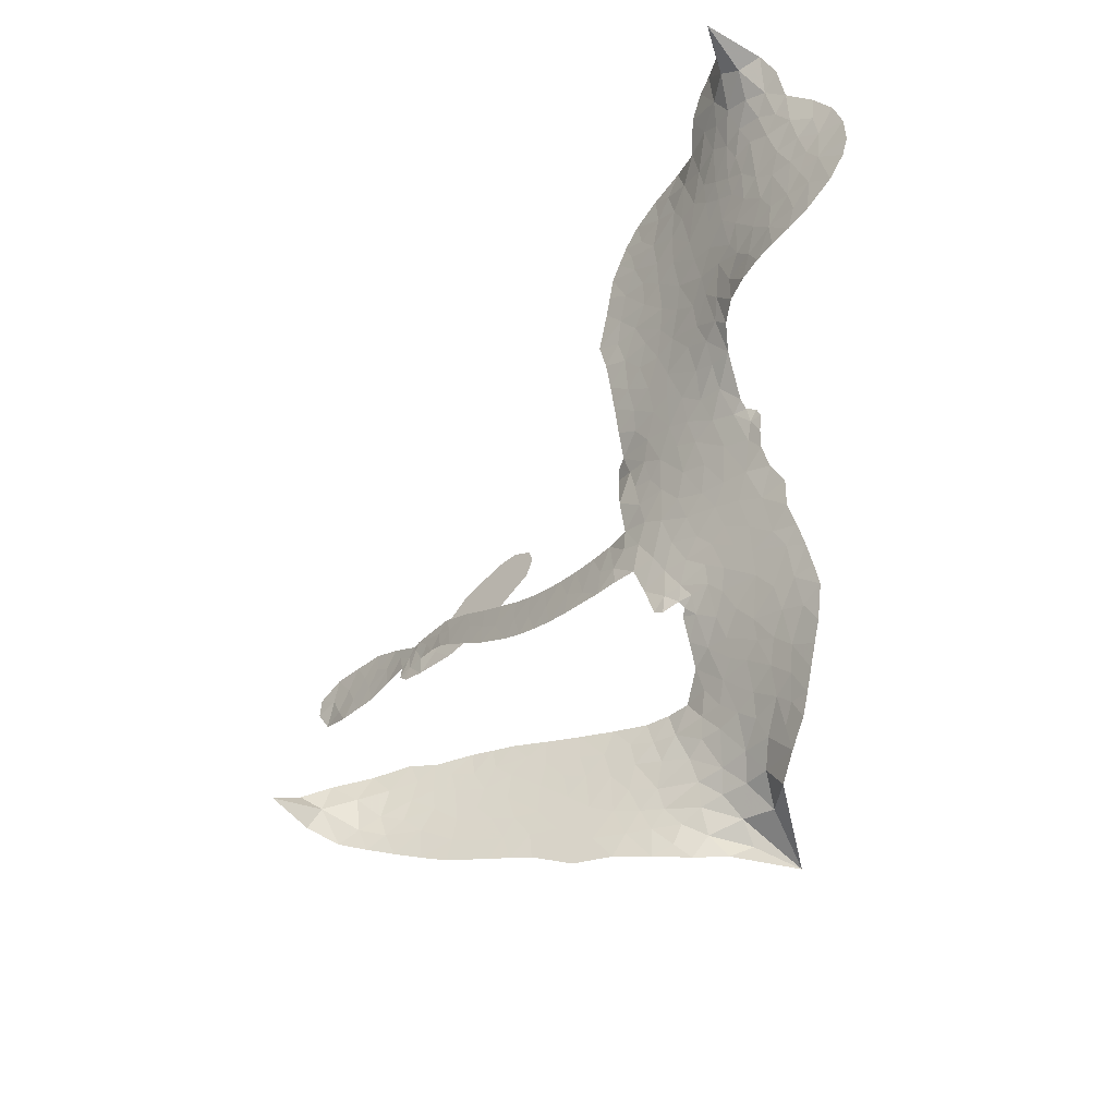
<metadata>
{"format":"obj","ext":"obj","renderer":"f3d","projection":"perspective","resolution":1024,"background":"white","views":[{"elev":-44.6,"azim":-137.3,"up":"+Y"}]}
</metadata>
<code>
v -4.565 0.7956 0.2257
v -4.521 0.86 0.2142
v -4.462 0.9108 0.1893
v -4.465 0.9742 0.1564
v -4.442 1.026 0.1258
v -4.383 1.083 0
v -4.328 1.11 0.102
v -4.276 1.117 0.135
v -4.232 1.108 0.1547
v -4.18 1.071 0.1819
v -4.14 1.005 0.2241
v -4.063 1.028 0.2597
v -3.967 1.02 0.2811
v -3.894 0.9943 0.2947
v -3.843 0.9557 0.3046
v -3.784 0.8883 0.3194
v -3.701 0.7164 0.357
v -3.709 0.6539 0.3705
v -3.673 0.4162 0.4716
v -3.646 0.4075 0.486
v -3.632 0.3854 0.5
v -3.624 0.231 0.5272
v -3.12 0.3599 0.6118
v -2.735 0.5168 0.6795
v -2.708 0.5173 0.6864
v -2.521 0.6196 0.7179
v -2.345 0.6406 0.7338
v -2.269 0.6114 0.7382
v -2.261 0.5621 0.741
v -2.291 0.5089 0.75
v -2.383 0.4739 0.73
v -2.508 0.4618 0.7164
v -2.658 0.473 0.6913
v -2.657 0.4351 0.6867
v -2.682 0.4116 0.6845
v -2.745 0.3964 0.6806
v -2.855 0.3909 0.6797
v -2.988 0.4194 0.6797
v -3.143 0.5068 0.6797
v -3.163 0.5503 0.6797
v -3.152 0.5859 0.6797
v -3.097 0.6133 0.6797
v -3.035 0.6104 0.6797
v -2.907 0.5653 0.6797
v -2.746 0.4479 0.6784
v -3.631 0.1018 0.5463
v -3.668 -0.03802 0.5748
v -3.692 -0.05217 0.5774
v -3.735 -0.03792 0.5876
v -3.74 -0.05264 0.6008
v -3.727 -0.06561 0.6103
v -3.71 -0.1839 0.669
v -3.654 -0.2434 0.7013
v -3.534 -0.2406 0.6935
v -3.198 -0.1826 0.5832
v -3.095 -0.1752 0.546
v -3.005 -0.1825 0.5055
v -2.947 -0.1676 0.4795
v -2.77 -0.1997 0.3786
v -2.72 -0.2351 0.324
v -2.704 -0.2731 0.25
v -2.727 -0.3217 0.3476
v -2.784 -0.3692 0.4048
v -3.026 -0.4678 0.5381
v -3.225 -0.5137 0.6229
v -3.32 -0.5597 0.662
v -3.413 -0.5676 0.6969
v -3.578 -0.6066 0.7854
v -3.647 -0.6108 0.8353
v -3.728 -0.5974 1
v -3.851 -0.5417 0.7852
v -3.966 -0.4469 0.7241
v -4.078 -0.2631 0.6592
v -4.106 -0.1838 0.64
v -4.082 0.04042 0.5732
v -4.096 0.09989 0.5548
v -4.07 0.1522 0.5366
v -4.066 0.2034 0.5138
v -4.092 0.2757 0.488
v -4.082 0.2986 0.4836
v -4.059 0.3115 0.475
v -4.056 0.335 0.4601
v -4.077 0.4398 0.3966
v -4.106 0.4895 0.3579
v -4.15 0.5147 0.3262
v -4.38 0.5227 0.2586
v -4.445 0.5352 0.2511
v -4.521 0.572 0.2439
v -4.567 0.6194 0.2394
v -4.585 0.6624 0.2368
v -4.585 0.7291 0.2319
v -3.146 0.219 0.5994
v -2.72 0.4973 0.682
v -4.025 0.3136 0.4707
v -3.769 -0.03405 0.5938
v -3.72 -0.1244 0.6381
v -4.061 0.2759 0.4874
v -3.68 0.3721 0.4858
v -3.65 0.03363 0.5622
v -2.938 0.3548 0.6359
v -2.688 0.4906 0.688
v -2.843 0.4204 0.6569
v -2.796 0.4391 0.6682
v -4.078 0.2406 0.4976
v -3.748 0.0005526 0.5788
v -2.611 0.5785 0.7066
v -2.698 0.4467 0.6836
v -2.64 0.528 0.6984
v -2.763 -0.2752 0.3594
v -3.105 0.5509 0.6797
v -4.014 0.386 0.4356
v -3.763 -0.07834 0.6142
v -4.038 0.2371 0.5014
v -4.5 0.673 0.2382
v -4.271 1.035 0.1552
v -4.102 0.5677 0.3324
v -3.63 0.3076 0.5019
v -3.702 -0.00728 0.574
v -2.956 0.4548 0.6416
v -2.863 0.5032 0.6585
v -3.827 0.01759 0.5787
v -3.765 0.4054 0.4567
v -4.005 0.1713 0.5268
v -4.027 0.5032 0.378
v -3.718 0.05808 0.5604
v -2.771 0.4788 0.6737
v -3.85 -0.06374 0.6088
v -2.828 0.4748 0.6633
v -2.881 0.4511 0.6528
v -4.025 0.09029 0.5563
v -2.95 -0.2772 0.4835
v -2.824 0.4989 0.6798
v -2.326 0.5769 0.7367
v -2.584 0.4711 0.7065
v -3.066 0.4635 0.6797
v -4.362 0.9591 0.1614
v -2.89 0.3904 0.6462
v -2.964 -0.2221 0.4878
v -2.801 0.4397 0.6796
v -3.055 -0.2743 0.5314
v -2.859 -0.1838 0.436
v -2.9 -0.2347 0.4558
v -3.94 0.8795 0.2996
v -3.62 -0.4896 0.7746
v -4.515 0.7438 0.2303
v -4.394 0.6327 0.2508
v -4.332 1.049 0.111
v -3.9 0.3132 0.4757
v -3.821 -0.167 0.6496
v -2.432 0.6312 0.7265
v -2.574 0.531 0.709
v -4.417 0.944 0.1686
v -4.38 0.8448 0.2103
v -4.375 0.9027 0.189
v -4.276 0.8609 0.2197
v -4.313 0.9163 0.1922
v -2.904 -0.4193 0.4788
v -2.83 -0.2497 0.4135
v -3.901 0.931 0.2993
v -3.826 0.6935 0.3529
v -3.616 -0.5537 0.8021
v -4.404 0.5762 0.2536
v -4.268 0.5212 0.2803
v -4.461 0.6163 0.2454
v -3.965 0.3329 0.4638
v -3.764 -0.161 0.6517
v -3.776 -0.2495 0.6851
v -4.331 0.8648 0.2092
v -4.316 0.7637 0.2398
v -4.217 0.9405 0.2106
v -4.303 0.9796 0.1665
v -3.972 0.9454 0.2852
v -3.862 0.8619 0.3145
v -3.761 0.6892 0.3597
v -3.496 -0.5868 0.7377
v -3.692 -0.5263 0.8371
v -3.972 0.2583 0.4939
v -3.904 0.4335 0.4282
v -4.26 0.9115 0.2071
v -4.194 0.8582 0.2406
v -3.744 0.801 0.3381
v -4.019 0.4447 0.4059
v -3.57 -0.5187 0.7629
v -3.536 -0.4196 0.7213
v -3.952 0.3939 0.4387
v -3.784 0.7472 0.3449
v -3.698 0.5331 0.4135
v -3.968 0.463 0.4069
v -3.816 0.8091 0.329
v -3.93 0.5834 0.3697
v -3.807 0.5833 0.3864
v -3.968 0.5293 0.3811
v -3.769 0.6315 0.3747
v -3.884 0.5137 0.4007
v -4.021 0.6105 0.3427
v -3.705 0.5925 0.3907
v -4.014 0.5561 0.3617
v -3.755 0.5552 0.4009
v -3.815 0.5185 0.408
v -3.753 0.4949 0.4239
v -3.808 0.455 0.4322
v -3.687 0.4743 0.4395
v -3.84 0.3911 0.4521
v -3.736 0.4488 0.4445
v -4.075 0.5209 0.3566
v -3.819 -0.02842 0.5947
v -3.872 -0.01362 0.5908
v -3.907 0.07935 0.5591
v -3.949 -0.07407 0.6117
v -2.35 0.5226 0.7369
v -2.396 0.5738 0.7299
v -2.469 0.5703 0.722
v -4.422 0.7243 0.2361
v -4.441 0.6704 0.2418
v -3.764 0.2644 0.5029
v -4.452 0.8396 0.211
v -4.204 0.6129 0.2908
v -3.715 -0.2404 0.6893
v -3.727 -0.3446 0.7251
v -3.689 -0.2953 0.7096
v -3.746 -0.2947 0.705
v -3.848 -0.3178 0.7037
v -3.788 -0.3359 0.7171
v -3.628 -0.3745 0.7315
v -3.847 -0.4251 0.7473
v -3.672 -0.3443 0.7248
v -3.699 -0.424 0.7615
v -3.607 -0.3026 0.71
v -3.832 -0.3719 0.7274
v -4.023 -0.3565 0.6901
v -3.774 -0.4177 0.7569
v -4.206 1.008 0.1933
v -4.251 0.9811 0.1846
v -4.019 0.9848 0.2717
v -4.085 0.9576 0.2538
v -4.033 0.9174 0.2745
v -4.107 0.8705 0.2617
v -3.814 0.9217 0.3118
v -3.86 0.9108 0.3078
v -3.683 -0.5754 0.8842
v -3.772 -0.5318 0.8518
v -4.233 0.7821 0.2505
v -3.764 0.8443 0.3281
v -3.932 0.7548 0.3236
v -3.964 0.1166 0.5464
v -3.97 0.04273 0.5721
v -3.873 0.1872 0.5222
v -3.94 0.1793 0.5242
v -3.898 0.1363 0.5395
v -3.826 0.0943 0.5533
v -3.989 -0.1866 0.6463
v -2.528 0.566 0.7155
v -2.495 0.5182 0.7185
v -2.446 0.4688 0.7232
v -2.42 0.5207 0.7269
v -4.472 0.7151 0.2347
v -4.459 0.7768 0.2253
v -4.394 0.7819 0.2266
v -3.688 0.266 0.5093
v -3.784 0.3358 0.4783
v -4.421 0.8802 0.1974
v -4.159 0.5711 0.3121
v -4.137 0.6425 0.3038
v -4.21 0.5185 0.2987
v -4.321 0.5882 0.2655
v -4.242 0.5712 0.2851
v -4.274 0.6368 0.2703
v -4.222 0.6972 0.2714
v -3.675 -0.4738 0.7878
v -3.632 -0.4325 0.7543
v -3.741 -0.4727 0.7952
v -3.807 -0.4767 0.7847
v -3.559 -0.3543 0.7124
v -3.364 -0.2118 0.6428
v -3.546 -0.2974 0.7002
v -3.494 -0.3384 0.6932
v -3.448 -0.2261 0.6703
v -3.469 -0.4013 0.6962
v -3.487 -0.4627 0.7136
v -3.372 -0.33 0.6548
v -3.488 -0.2798 0.6848
v -3.541 -0.473 0.7373
v -3.447 -0.5134 0.7058
v -3.431 -0.3516 0.6767
v -3.421 -0.2851 0.666
v -3.371 -0.5049 0.6752
v -3.361 -0.2715 0.6458
v -3.371 -0.4174 0.6647
v -3.259 -0.3207 0.6146
v -3.426 -0.4466 0.6883
v -3.28 -0.1975 0.6131
v -3.317 -0.3099 0.6342
v -3.323 -0.3738 0.6426
v -3.278 -0.2604 0.6166
v -3.29 -0.4548 0.6397
v -3.192 -0.2679 0.5857
v -3.594 -0.2416 0.7027
v -4.149 0.9364 0.2353
v -4.235 0.8324 0.2374
v -4.279 0.8088 0.2343
v -4.189 0.8058 0.2548
v -4.146 0.834 0.2592
v -4.182 0.7424 0.2708
v -4.062 0.781 0.2913
v -4.14 0.7764 0.2734
v -4.122 0.7088 0.2928
v -4.072 0.6577 0.3173
v -4.07 0.6051 0.3315
v -3.996 0.6951 0.3253
v -4.064 0.7193 0.3044
v -3.881 0.7989 0.3226
v -3.94 0.8167 0.3098
v -3.871 0.7365 0.337
v -4.007 0.8461 0.291
v -3.995 0.7755 0.3071
v -3.923 0.6814 0.3424
v -3.916 0.02295 0.5786
v -3.959 -0.01559 0.5919
v -4.097 -0.07272 0.6113
v -4.025 0.00057 0.5866
v -4.09 -0.01587 0.5936
v -4.049 -0.05057 0.6036
v -4.045 -0.1309 0.628
v -3.86 0.05656 0.5663
v -3.781 0.05489 0.5645
v -3.755 0.1175 0.5454
v -4.048 -0.2072 0.6483
v -3.907 -0.3605 0.7103
v -4.509 0.8042 0.2217
v -3.688 0.3194 0.4951
v -3.846 0.3353 0.472
v -3.895 0.3718 0.4535
v -3.84 0.2655 0.4968
v -3.736 0.362 0.4769
v -4.325 0.5227 0.2675
v -4.186 0.6583 0.2876
v -4.265 0.7376 0.2543
v -4.315 0.6953 0.2533
v -4.364 0.7303 0.2406
v -3.315 -0.5046 0.6543
v -3.25 -0.3933 0.6182
v -4.154 0.8863 0.2449
v -4.055 0.8682 0.2761
v -3.969 0.642 0.3446
v -3.985 -0.1236 0.6271
v -3.908 -0.1651 0.6437
v -4.102 -0.1285 0.6271
v -3.693 0.1074 0.5475
v -3.659 0.1689 0.5353
v -3.813 0.1544 0.5342
v -3.741 0.1884 0.5264
v -3.74 0.3069 0.4925
v -3.904 0.2476 0.4999
v -4.338 0.6443 0.2572
v -3.226 -0.4512 0.6153
v -3.126 -0.4913 0.5793
v -3.138 -0.3819 0.5739
v -3.175 -0.5026 0.6006
v -3.163 -0.4417 0.5895
v -3.097 -0.4326 0.5625
v -3.193 -0.3947 0.5968
v -3.179 -0.3316 0.5858
v -3.055 -0.3589 0.538
v -3.124 -0.2885 0.561
v -3.099 -0.2346 0.5482
v -3.046 -0.2196 0.525
v -3.146 -0.1791 0.5649
v -3.383 0.133 0.5668
v -3.363 0.2607 0.5732
v -3.692 0.2139 0.5228
v -3.804 0.2127 0.5162
v -3.043 -0.4139 0.5385
v -2.971 -0.3683 0.5021
v -2.965 -0.4438 0.5102
v -2.88 -0.3091 0.4493
v -3.152 -0.2319 0.569
v -3.507 0.1107 0.5522
v -2.932 -0.3289 0.4787
v -2.844 -0.3944 0.4437
v -2.889 -0.3635 0.4618
v -2.831 -0.3387 0.4252
v -3.493 0.24 0.5547
v -3.609 0.1849 0.5374
v -3.558 0.2342 0.5441
v -3.029 0.5321 0.6797
v -3.008 0.476 0.6797
v -2.918 0.4748 0.6797
v -2.971 0.5879 0.6797
v -2.965 0.5235 0.6797
v -4.382 1.016 0.1157
v -3.812 -0.1102 0.6274
v -3.872 -0.1189 0.6288
v -3.869 0.5723 0.3826
v -3.845 0.6323 0.3671
v -3.862 0.4659 0.4213
v -3.908 -0.4947 0.7518
v -3.907 -0.4345 0.7348
v -3.232 -0.2276 0.5978
v -3.989 -0.2764 0.6725
v -3.917 -0.289 0.685
v -3.857 -0.242 0.6748
v -3.947 -0.2337 0.6639
v -3.815 -0.2156 0.6685
v -3.901 -0.2149 0.6614
v -3.105 -0.3389 0.5572
v -3.004 -0.3134 0.5116
v -3.003 -0.2596 0.5075
v -3.52 0.176 0.5506
v -3.569 0.1057 0.5468
v -3.451 0.1564 0.5592
v -3.427 0.2487 0.564
v -3.262 0.1679 0.5828
v -3.393 0.1935 0.5674
v -3.322 0.1485 0.5747
v -3.239 0.3007 0.5922
v -3.311 0.2149 0.5786
v -3.238 0.2328 0.5888
v -3.3 0.2782 0.5826
v -3.203 0.1916 0.591
v -2.922 0.4051 0.6797
v -2.862 0.452 0.6797
v -2.865 0.5323 0.6797
v -3.901 0.6321 0.3594
v -4.051 -0.31 0.6737
v -3.966 -0.3358 0.6931
v -3.995 -0.4021 0.7075
v -3.943 -0.3958 0.7149
v -3.568 0.153 0.545
v -3.04 0.4043 0.6259
v -2.98 0.3943 0.6334
v -3.037 0.2833 0.6169
v -2.987 0.3193 0.6262
v -3.04 0.3432 0.6213
v -3.096 0.3039 0.6111
v -3.179 0.3275 0.6019
v -3.18 0.2661 0.5981
v -3.504 -0.5155 0.7309
v -3.545 -0.5654 0.7601
f 112 206 391
f 186 160 174
f 75 130 76
f 203 122 201
f 105 121 206
f 45 107 93
f 51 50 112
f 123 78 77
f 89 88 114
f 125 118 99
f 1 91 145
f 162 164 87
f 25 108 106
f 43 42 110
f 80 79 97
f 126 93 24
f 58 138 142
f 179 299 180
f 128 129 102
f 105 125 325
f 52 166 167
f 143 159 172
f 240 176 70
f 142 138 131
f 176 240 161
f 223 231 219
f 59 158 109
f 95 112 50
f 117 21 98
f 113 94 97
f 97 104 113
f 104 78 113
f 349 383 22
f 166 112 391
f 105 95 49
f 74 73 327
f 51 112 96
f 82 94 111
f 107 34 101
f 52 218 53
f 323 345 322
f 203 260 122
f 90 89 114
f 167 221 218
f 145 256 257
f 91 90 114
f 298 232 170
f 98 19 334
f 282 183 437
f 77 76 130
f 4 3 152
f 152 5 4
f 56 365 366
f 45 126 103
f 115 9 8
f 8 7 147
f 45 139 36
f 106 151 252
f 147 7 6
f 381 158 375
f 114 145 91
f 246 208 245
f 136 154 156
f 10 9 115
f 19 122 334
f 205 83 124
f 17 174 18
f 84 205 116
f 165 111 94
f 182 83 111
f 162 146 164
f 239 15 159
f 206 207 127
f 129 137 102
f 236 234 235
f 350 250 326
f 172 159 14
f 180 302 342
f 126 45 93
f 322 318 320
f 239 238 15
f 211 150 212
f 5 152 390
f 136 152 154
f 25 93 101
f 31 30 210
f 107 45 36
f 124 192 197
f 161 183 144
f 119 430 137
f 120 119 129
f 296 364 376
f 359 361 355
f 287 274 285
f 363 373 406
f 276 285 281
f 50 49 95
f 53 218 220
f 275 54 297
f 49 48 118
f 126 128 103
f 274 287 294
f 58 57 138
f 78 123 113
f 407 406 131
f 118 105 49
f 375 158 142
f 68 161 69
f 61 109 62
f 421 139 132
f 109 60 59
f 166 52 96
f 423 394 160
f 60 109 61
f 348 349 351
f 85 84 116
f 141 58 142
f 162 87 86
f 43 110 385
f 134 32 151
f 386 385 135
f 110 42 41
f 110 135 385
f 102 103 128
f 57 366 407
f 40 110 41
f 40 39 110
f 421 387 420
f 119 137 129
f 141 158 59
f 37 36 139
f 105 206 95
f 47 118 48
f 94 81 97
f 95 206 112
f 430 433 432
f 432 100 430
f 413 416 369
f 82 81 94
f 177 165 94
f 98 20 19
f 98 21 20
f 97 79 104
f 63 62 109
f 108 151 106
f 117 330 259
f 210 133 211
f 93 107 101
f 83 82 111
f 259 22 117
f 348 99 46
f 47 99 118
f 24 93 25
f 132 139 45
f 35 34 107
f 126 24 128
f 101 34 33
f 118 125 105
f 130 123 77
f 115 8 147
f 128 24 120
f 108 101 33
f 27 133 28
f 108 33 134
f 255 253 254
f 185 111 165
f 28 133 29
f 133 30 29
f 129 128 120
f 110 39 135
f 159 15 14
f 145 114 256
f 193 160 394
f 101 108 25
f 389 388 385
f 36 35 107
f 168 154 153
f 81 80 97
f 372 373 363
f 151 108 134
f 214 114 164
f 145 257 329
f 163 265 335
f 179 233 171
f 390 6 5
f 147 390 171
f 113 123 177
f 177 123 248
f 209 346 392
f 397 396 225
f 261 154 152
f 27 150 211
f 253 252 151
f 152 136 390
f 3 2 216
f 168 169 300
f 261 152 3
f 168 156 154
f 261 153 154
f 234 236 172
f 179 156 155
f 147 171 115
f 64 374 372
f 375 380 381
f 141 142 158
f 142 131 375
f 172 14 13
f 143 173 239
f 308 205 197
f 196 198 187
f 283 175 67
f 161 144 176
f 264 266 163
f 214 146 213
f 85 262 264
f 262 85 116
f 114 88 164
f 87 164 88
f 177 94 113
f 332 148 331
f 112 166 96
f 166 149 403
f 346 209 345
f 223 219 221
f 169 168 153
f 155 156 168
f 265 162 86
f 162 265 146
f 179 180 170
f 11 10 232
f 136 156 171
f 171 156 179
f 12 234 13
f 172 13 234
f 173 311 189
f 189 311 313
f 16 173 189
f 200 198 199
f 288 280 284
f 183 282 144
f 270 184 224
f 70 176 241
f 245 248 123
f 148 165 177
f 188 194 192
f 188 182 185
f 179 155 299
f 179 170 233
f 299 300 242
f 301 302 180
f 188 192 124
f 17 181 186
f 83 182 124
f 438 161 68
f 437 283 279
f 288 290 286
f 220 226 228
f 332 165 148
f 188 185 178
f 17 186 174
f 189 186 181
f 174 193 18
f 185 182 111
f 202 187 200
f 182 188 124
f 16 189 243
f 311 173 312
f 189 313 186
f 194 190 192
f 18 193 196
f 194 188 178
f 190 195 197
f 160 193 174
f 198 196 193
f 122 204 201
f 393 194 199
f 160 313 316
f 304 314 343
f 190 197 192
f 198 193 191
f 197 195 308
f 199 191 393
f 198 191 199
f 395 194 178
f 198 200 187
f 201 200 199
f 204 19 202
f 395 199 194
f 201 395 203
f 332 178 185
f 204 202 200
f 260 331 333
f 201 204 200
f 19 204 122
f 83 205 84
f 197 205 124
f 207 206 121
f 206 127 391
f 324 317 207
f 130 320 246
f 250 350 249
f 123 130 245
f 127 207 209
f 207 121 324
f 30 133 210
f 133 27 211
f 150 26 212
f 210 211 255
f 252 212 26
f 253 255 212
f 146 354 339
f 258 153 216
f 146 214 164
f 256 214 213
f 353 247 333
f 348 46 349
f 2 1 329
f 216 257 258
f 307 263 308
f 354 267 338
f 52 167 218
f 221 220 218
f 221 167 223
f 269 270 227
f 219 226 220
f 53 220 228
f 167 222 223
f 219 220 221
f 402 400 404
f 328 225 229
f 222 229 223
f 269 227 271
f 226 227 224
f 224 273 228
f 397 72 396
f 71 70 241
f 227 226 219
f 226 224 228
f 223 229 231
f 144 269 176
f 273 224 184
f 297 53 228
f 399 251 327
f 231 229 225
f 400 402 399
f 426 427 425
f 71 241 272
f 219 231 227
f 10 115 232
f 233 115 171
f 170 232 233
f 115 233 232
f 11 235 12
f 234 12 235
f 11 232 298
f 236 143 172
f 235 11 298
f 235 237 343
f 299 301 180
f 237 302 304
f 143 239 159
f 173 16 238
f 173 238 239
f 70 69 240
f 161 240 69
f 176 269 271
f 271 231 272
f 338 268 337
f 262 263 217
f 314 312 143
f 189 181 243
f 316 313 244
f 246 245 130
f 249 248 245
f 319 322 321
f 318 207 317
f 250 249 208
f 215 260 333
f 249 245 208
f 248 247 353
f 250 208 324
f 247 248 249
f 325 250 324
f 325 326 250
f 230 399 424
f 400 222 401
f 106 252 26
f 253 151 32
f 255 254 31
f 212 252 253
f 210 255 31
f 253 32 254
f 212 255 211
f 214 256 114
f 257 256 213
f 257 213 258
f 216 2 329
f 339 258 213
f 169 153 258
f 330 117 98
f 326 351 350
f 331 260 203
f 259 330 352
f 3 216 261
f 153 261 216
f 263 262 116
f 266 264 262
f 310 304 305
f 301 242 303
f 265 266 267
f 266 262 217
f 267 266 217
f 265 163 266
f 268 267 217
f 268 338 267
f 263 336 217
f 268 303 337
f 270 269 144
f 227 231 271
f 270 144 282
f 227 270 224
f 272 231 225
f 176 271 241
f 272 225 396
f 241 271 272
f 184 278 276
f 228 273 275
f 276 284 285
f 285 274 277
f 273 276 275
f 284 276 278
f 184 276 273
f 54 275 281
f 175 283 437
f 276 281 275
f 279 184 282
f 278 184 279
f 437 279 282
f 290 288 284
f 376 398 296
f 277 54 281
f 282 184 270
f 438 183 161
f 66 286 67
f 67 286 283
f 279 290 278
f 284 280 285
f 285 280 287
f 277 281 285
f 340 65 295
f 278 290 284
f 292 287 280
f 294 287 292
f 340 286 66
f 341 293 295
f 292 280 293
f 358 359 355
f 279 283 290
f 286 290 283
f 293 280 288
f 291 294 398
f 294 292 289
f 295 293 288
f 289 292 293
f 294 289 296
f 294 291 274
f 340 288 286
f 293 341 289
f 361 362 341
f 365 376 364
f 342 170 180
f 275 297 228
f 237 235 298
f 300 299 155
f 301 299 242
f 168 300 155
f 337 300 169
f 242 337 303
f 342 302 237
f 305 301 303
f 311 312 244
f 336 303 268
f 307 310 306
f 301 305 302
f 305 303 306
f 303 336 306
f 304 302 305
f 307 306 263
f 305 306 310
f 308 263 116
f 307 195 309
f 308 116 205
f 195 307 308
f 309 344 316
f 309 244 315
f 307 309 310
f 315 310 309
f 312 173 143
f 313 311 244
f 314 143 236
f 315 312 314
f 244 309 316
f 186 313 160
f 343 314 236
f 315 314 304
f 315 304 310
f 244 312 315
f 344 309 195
f 393 394 423
f 208 246 317
f 318 317 246
f 75 320 130
f 207 318 209
f 323 251 345
f 320 318 246
f 320 321 322
f 322 319 323
f 320 75 321
f 318 322 209
f 347 74 323
f 327 323 74
f 317 324 208
f 325 324 121
f 105 325 121
f 326 325 125
f 348 326 125
f 350 247 249
f 230 425 399
f 323 327 251
f 427 397 328
f 73 399 327
f 145 329 1
f 216 329 257
f 334 330 98
f 215 352 260
f 332 331 203
f 331 148 333
f 178 332 203
f 332 185 165
f 353 333 148
f 371 247 350
f 122 260 334
f 334 260 352
f 336 263 306
f 265 86 335
f 268 217 336
f 300 337 242
f 337 169 338
f 169 258 339
f 265 354 146
f 146 339 213
f 169 339 338
f 65 340 66
f 288 340 295
f 65 355 295
f 341 295 355
f 237 298 342
f 170 342 298
f 235 343 236
f 304 343 237
f 195 190 344
f 423 344 190
f 346 345 251
f 322 345 209
f 399 425 400
f 391 392 149
f 99 348 125
f 323 319 347
f 413 410 368
f 259 370 22
f 215 351 370
f 326 348 351
f 371 333 247
f 370 351 349
f 371 215 333
f 259 352 215
f 334 352 330
f 148 177 353
f 248 353 177
f 267 354 265
f 339 354 338
f 360 363 357
f 289 341 362
f 357 359 360
f 358 356 359
f 364 140 365
f 360 359 356
f 355 65 358
f 361 359 357
f 356 64 360
f 364 405 140
f 361 357 362
f 355 361 341
f 357 363 405
f 289 362 296
f 360 64 372
f 374 157 373
f 296 362 364
f 362 357 405
f 366 365 140
f 398 376 55
f 366 140 407
f 56 366 57
f 417 415 418
f 365 56 367
f 428 384 383
f 22 370 349
f 215 370 259
f 350 351 371
f 215 371 351
f 373 157 380
f 363 360 372
f 378 375 131
f 373 378 406
f 372 374 373
f 381 380 379
f 365 367 376
f 55 376 367
f 377 410 408
f 46 383 349
f 406 378 131
f 373 380 378
f 63 381 379
f 380 375 378
f 157 379 380
f 63 109 381
f 158 381 109
f 408 382 384
f 22 383 384
f 386 135 38
f 377 408 428
f 428 46 409
f 385 386 389
f 387 386 38
f 389 44 388
f 421 420 37
f 422 44 387
f 386 387 389
f 43 385 388
f 44 389 387
f 171 390 136
f 6 390 147
f 392 391 127
f 166 391 149
f 209 392 127
f 149 392 346
f 394 393 191
f 190 194 393
f 193 394 191
f 423 160 316
f 203 395 178
f 199 395 201
f 272 396 71
f 222 328 229
f 328 397 225
f 291 398 55
f 294 296 398
f 400 328 222
f 401 222 167
f 399 402 251
f 167 403 401
f 404 149 346
f 404 400 401
f 346 251 402
f 166 403 167
f 404 403 149
f 404 401 403
f 346 402 404
f 140 405 363
f 362 405 364
f 407 131 138
f 363 406 140
f 407 138 57
f 140 406 407
f 410 377 368
f 413 411 410
f 428 408 384
f 382 408 410
f 413 414 416
f 382 410 411
f 369 411 413
f 416 414 412
f 436 434 435
f 413 368 414
f 417 416 412
f 92 436 419
f 418 369 416
f 417 419 436
f 139 421 37
f 417 418 416
f 417 412 419
f 387 38 420
f 422 421 132
f 344 423 316
f 421 422 387
f 393 423 190
f 72 397 427
f 399 73 424
f 400 425 328
f 425 427 328
f 425 230 426
f 72 427 426
f 46 428 383
f 377 428 409
f 119 429 430
f 137 430 100
f 432 433 431
f 429 23 433
f 434 431 433
f 433 430 429
f 434 433 23
f 415 417 436
f 92 431 434
f 434 436 92
f 434 23 435
f 415 436 435
f 437 183 438
f 68 175 438
f 437 438 175

</code>
